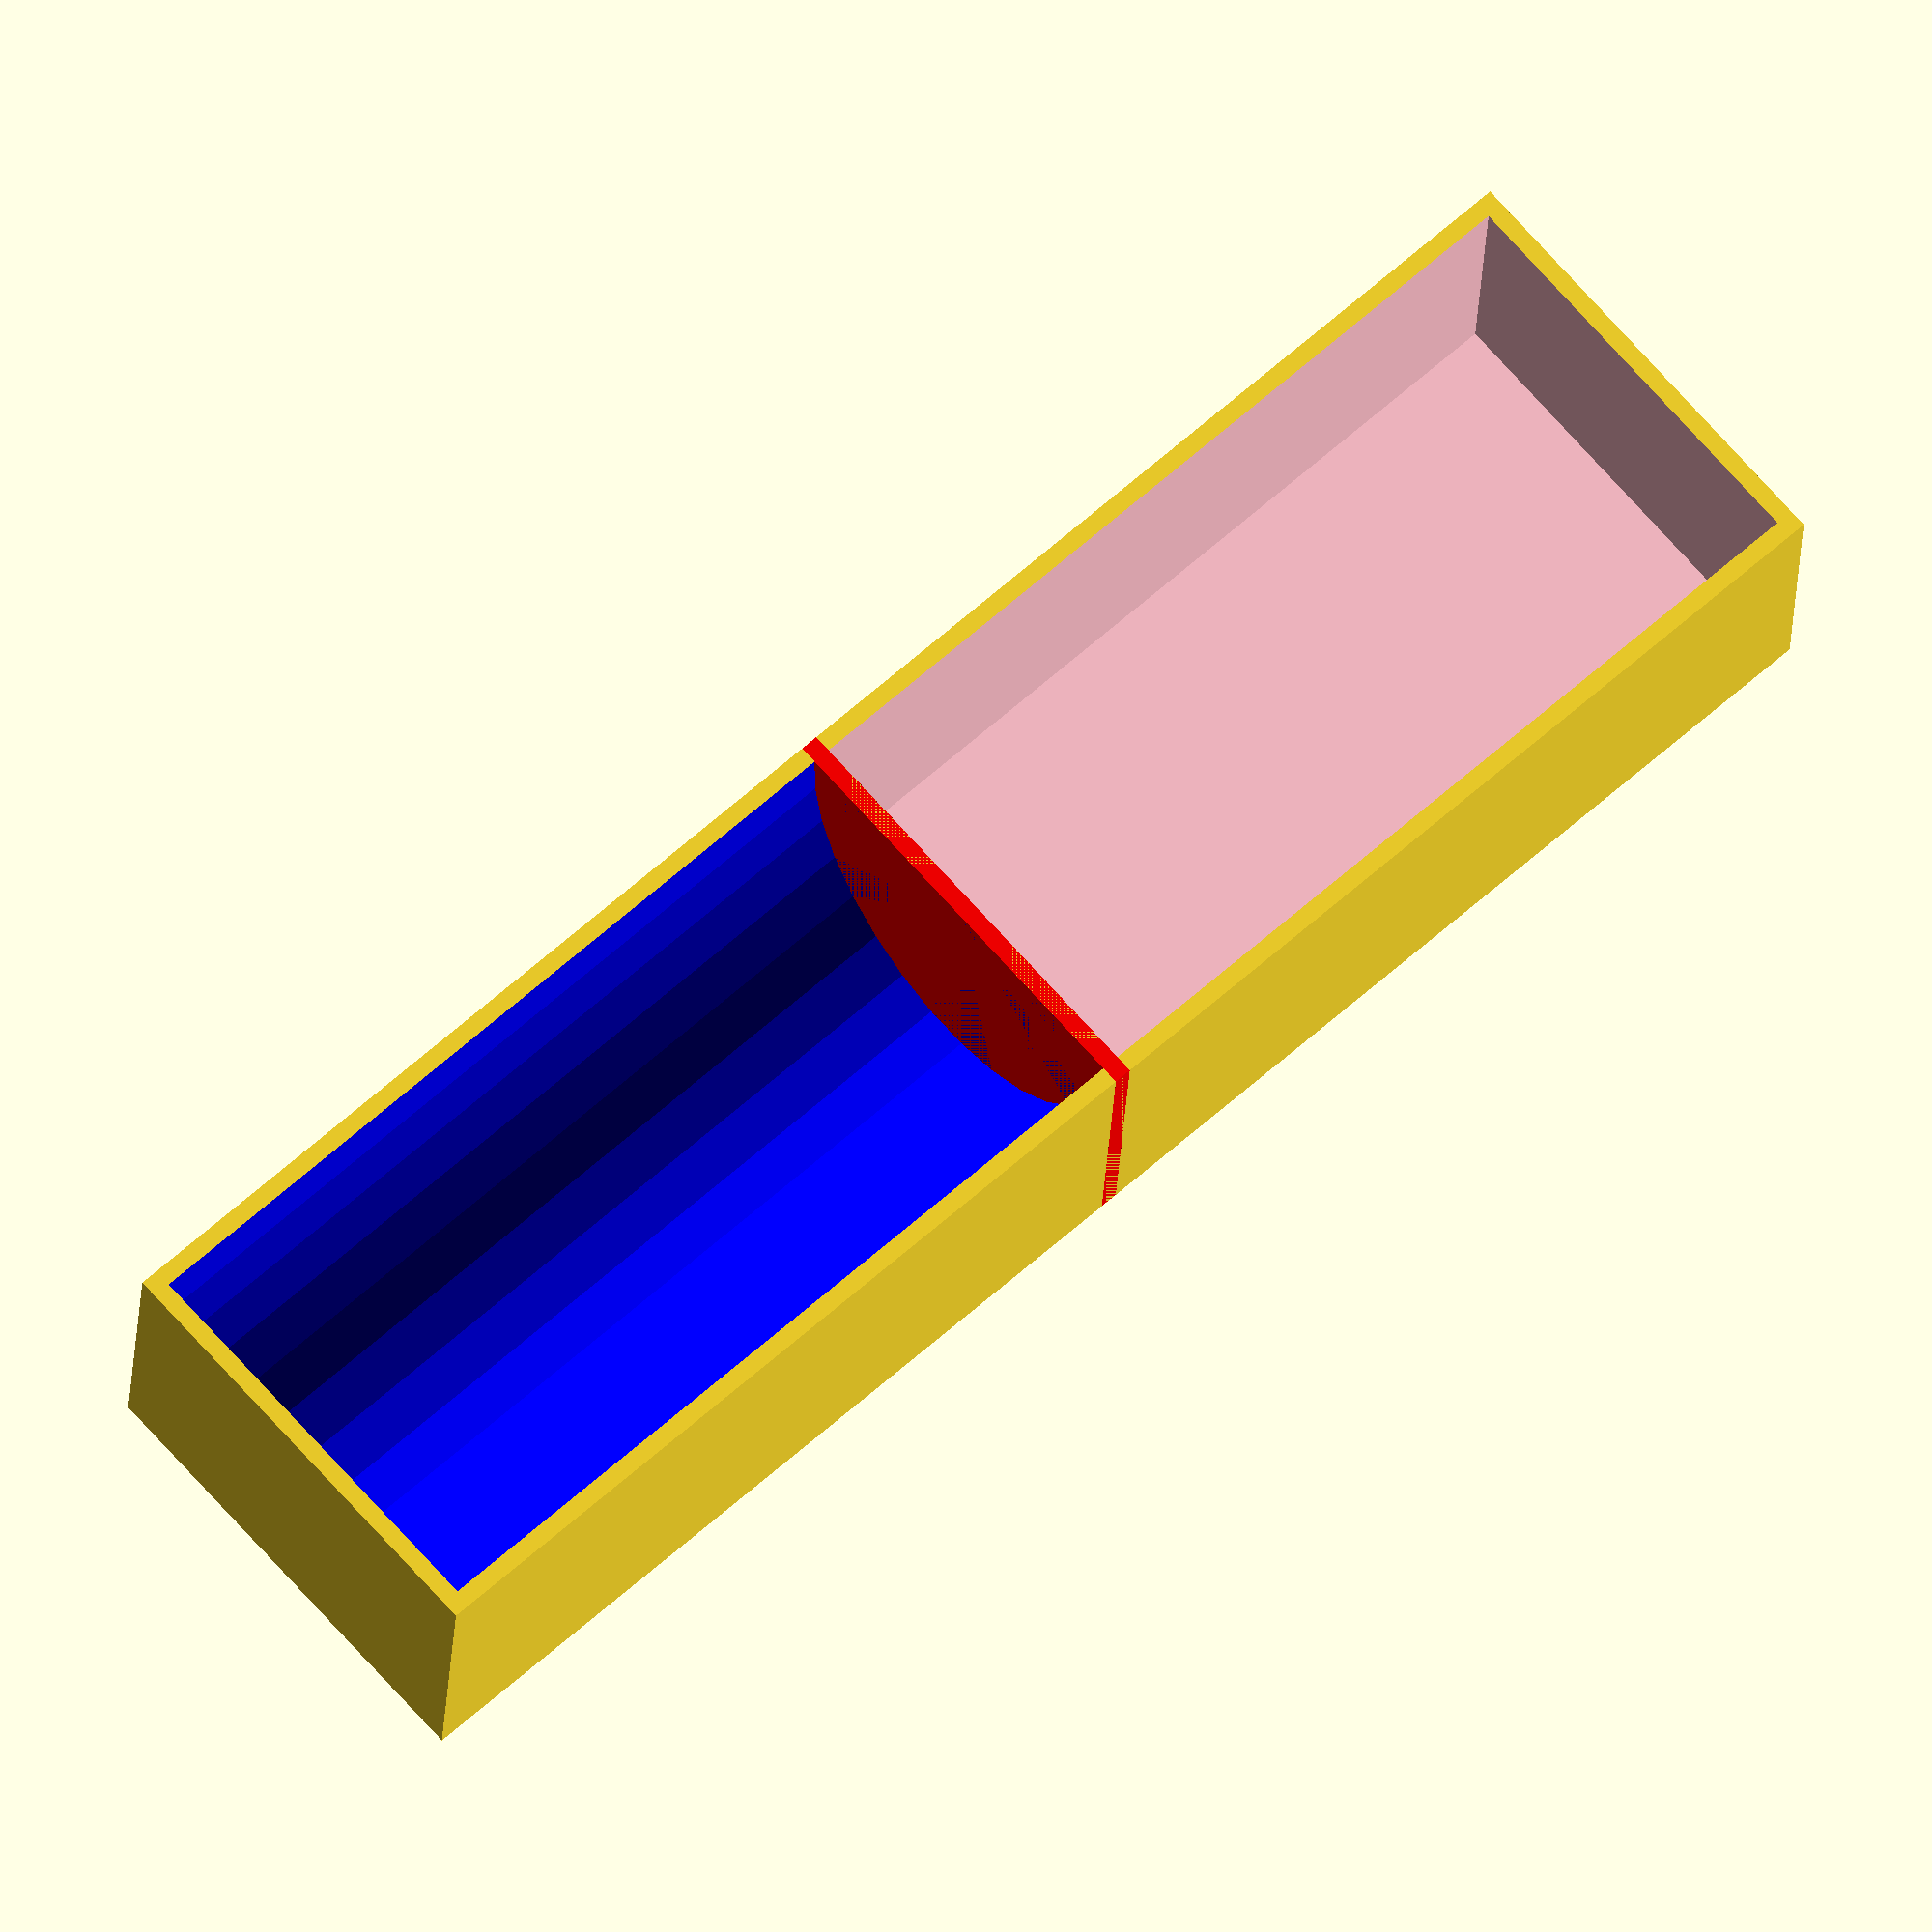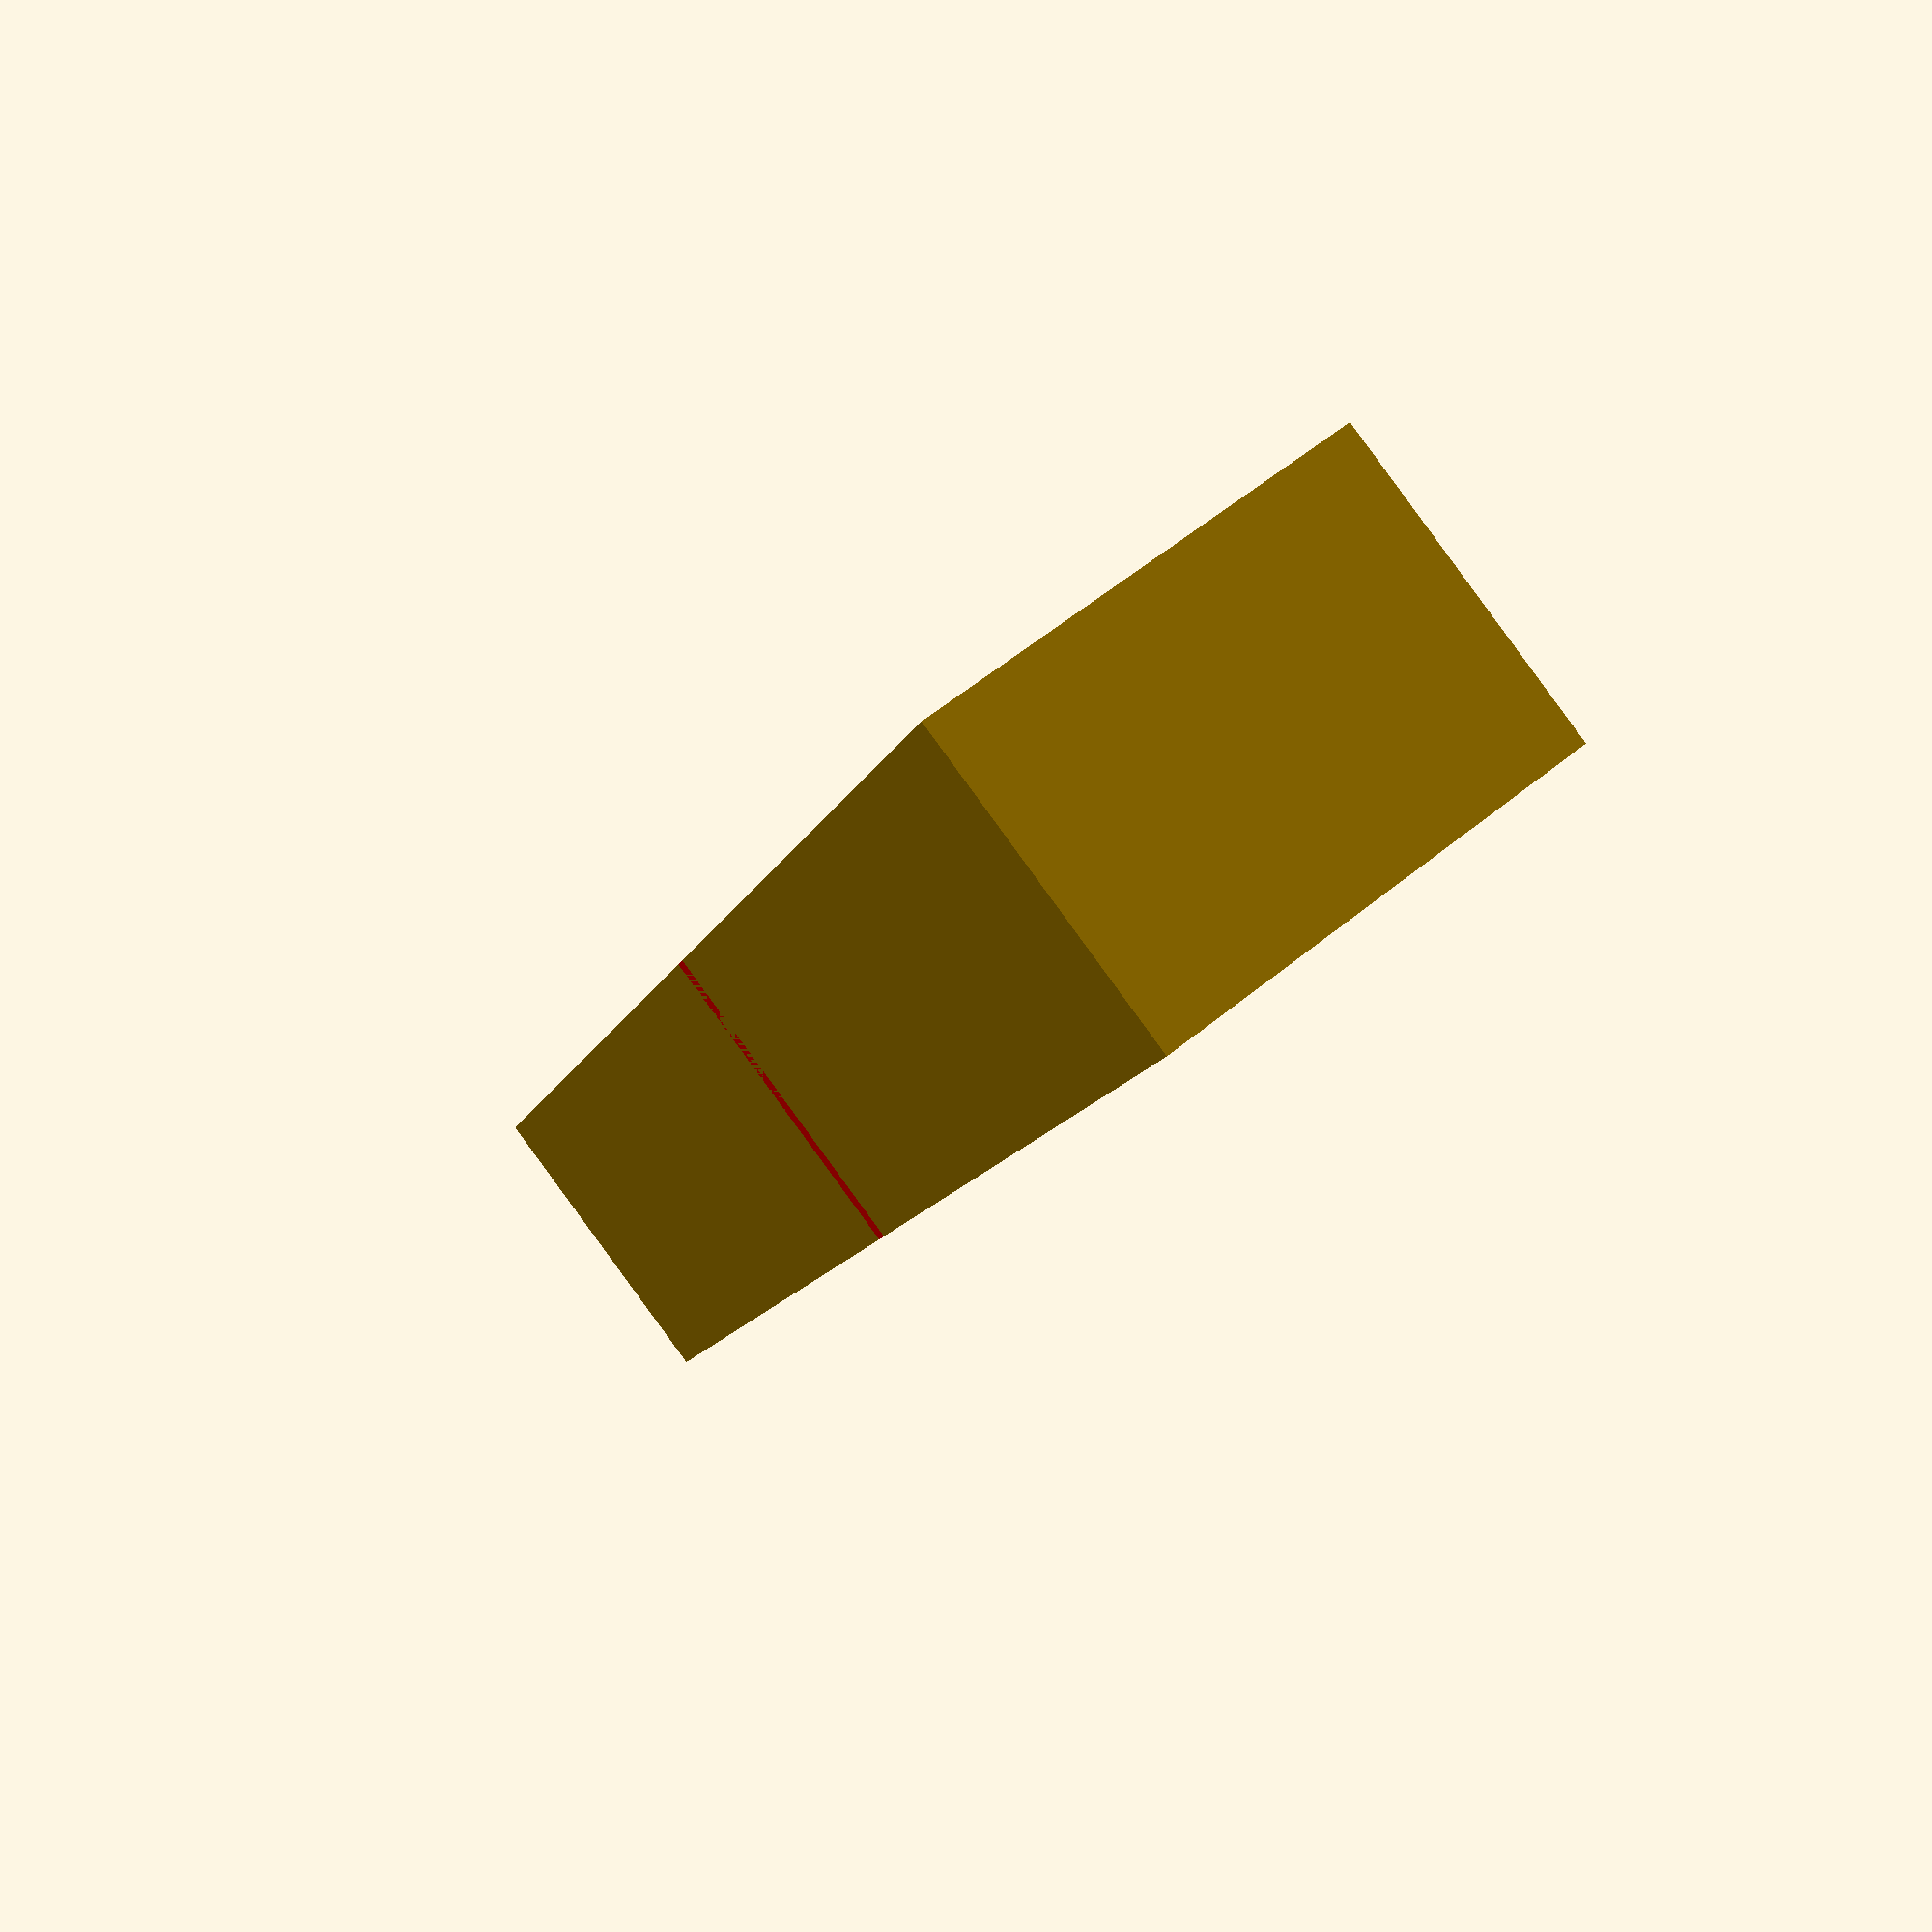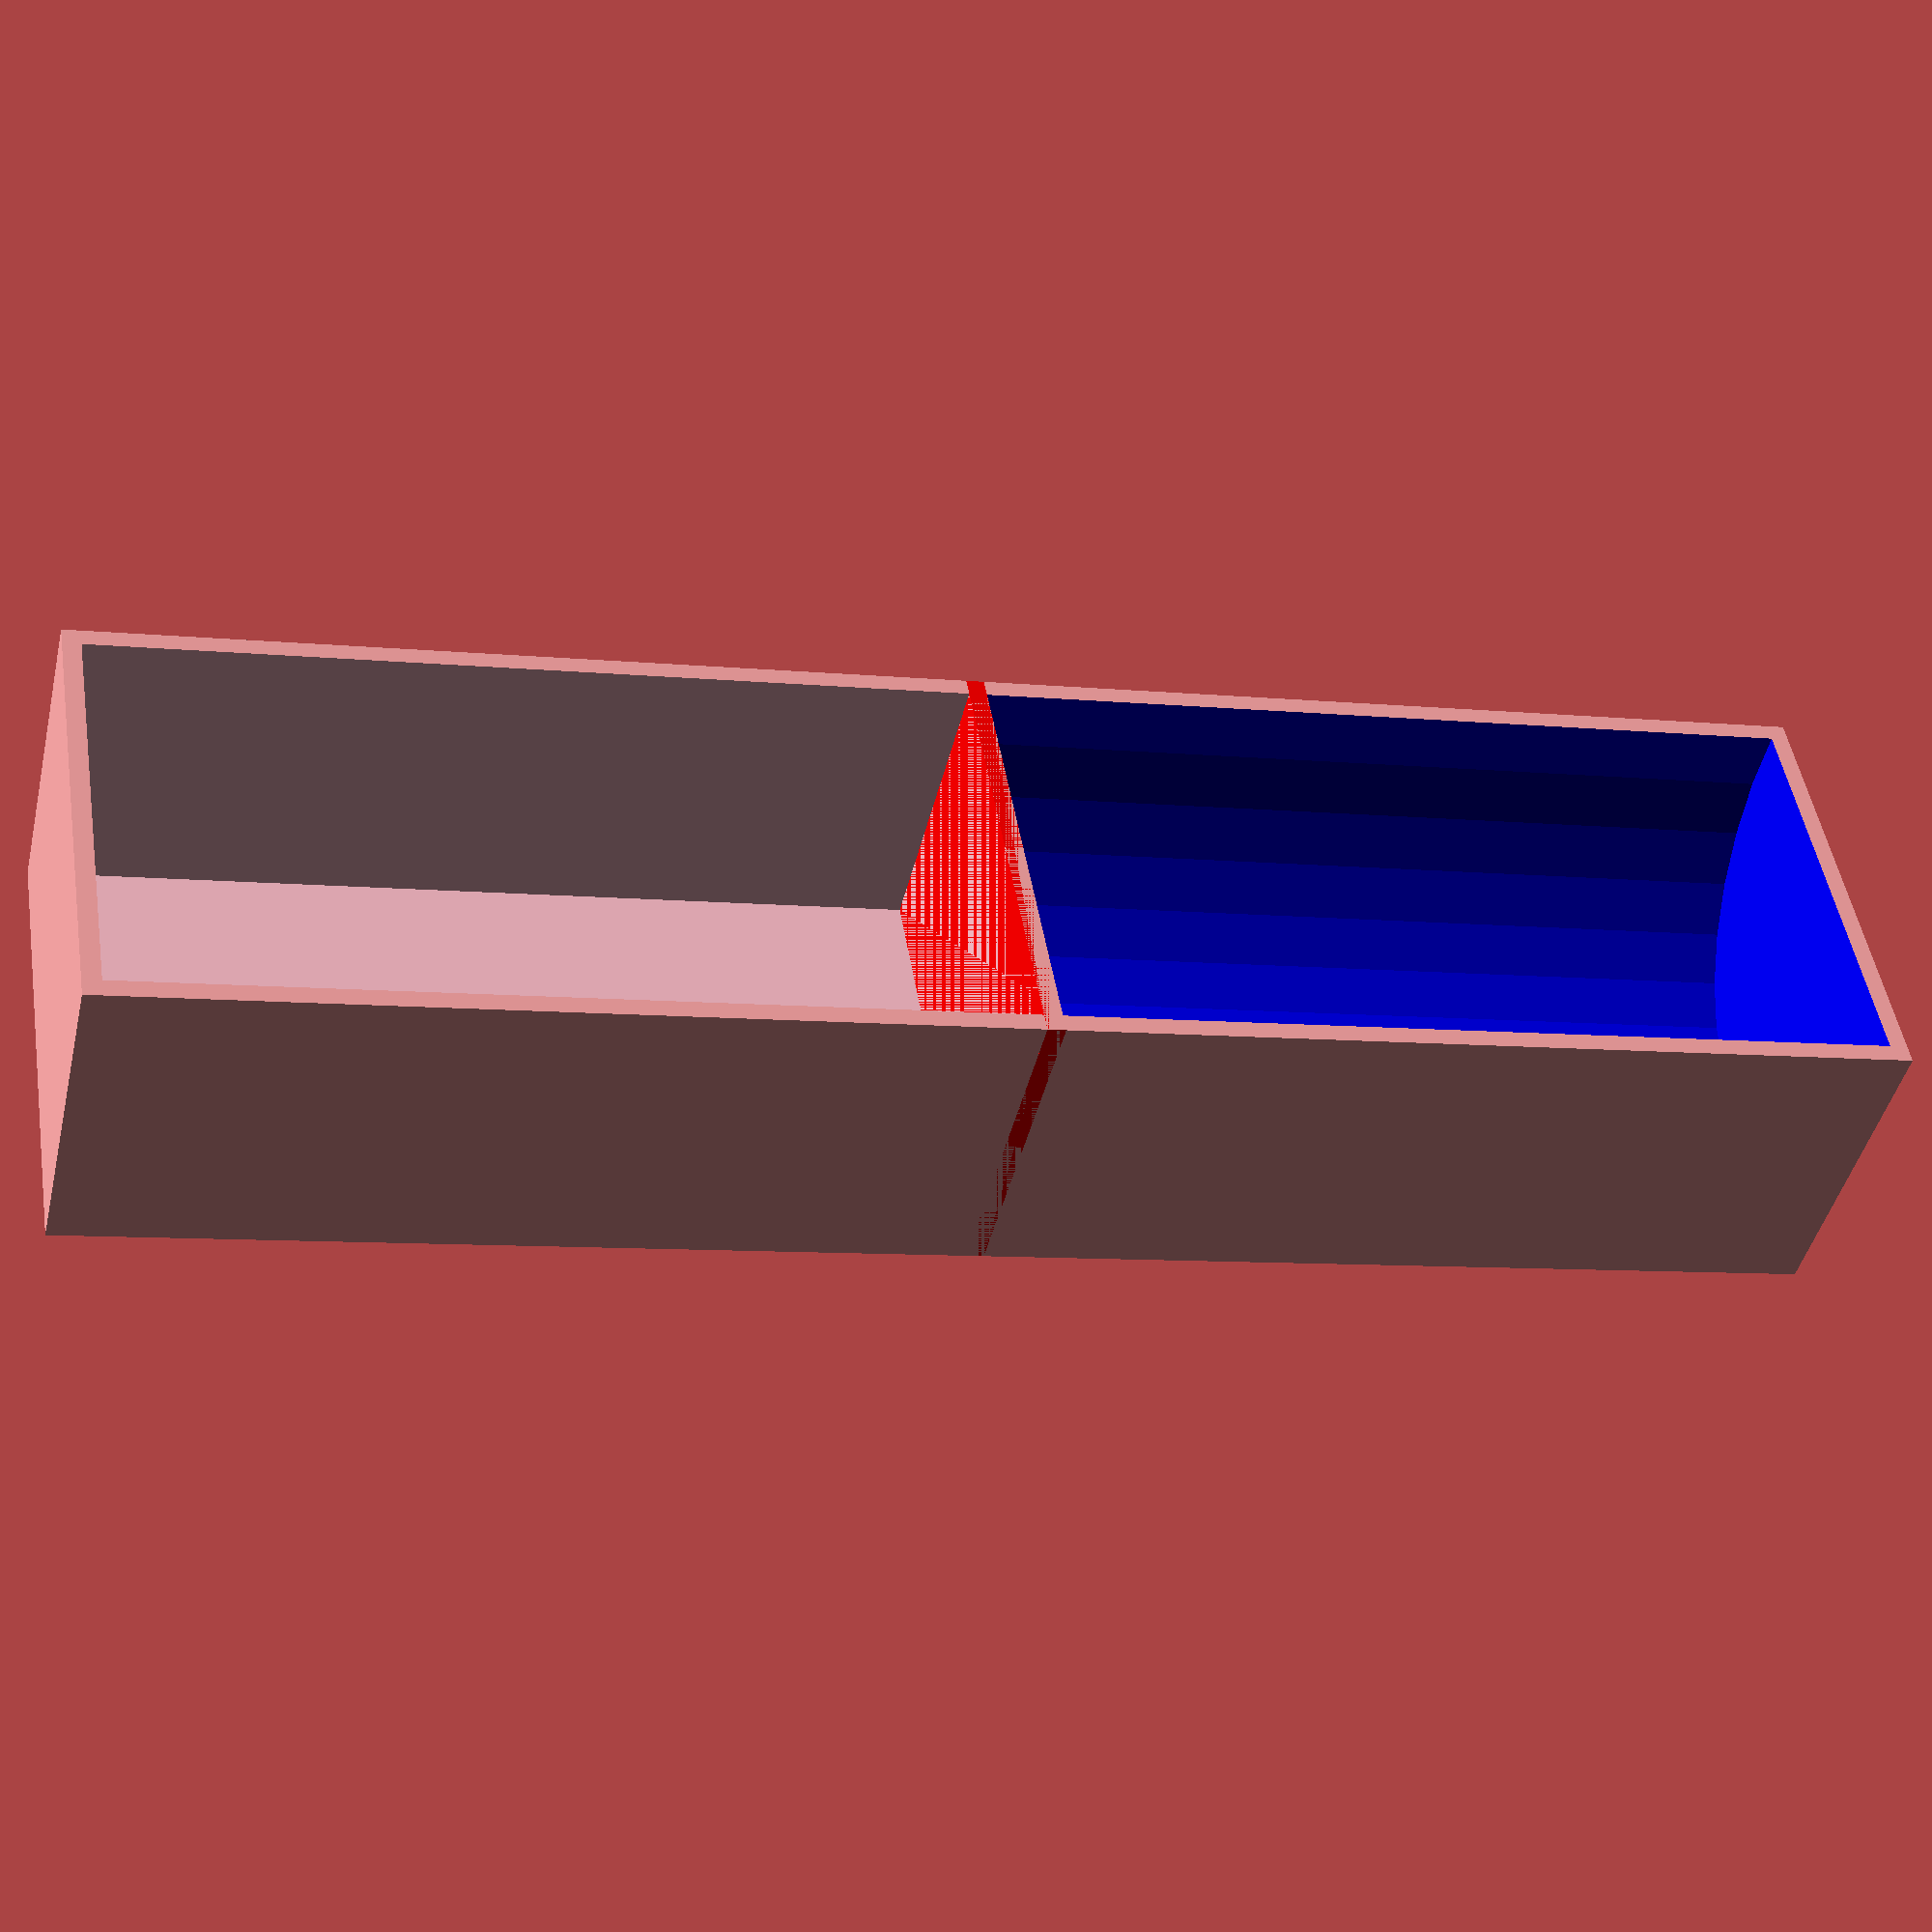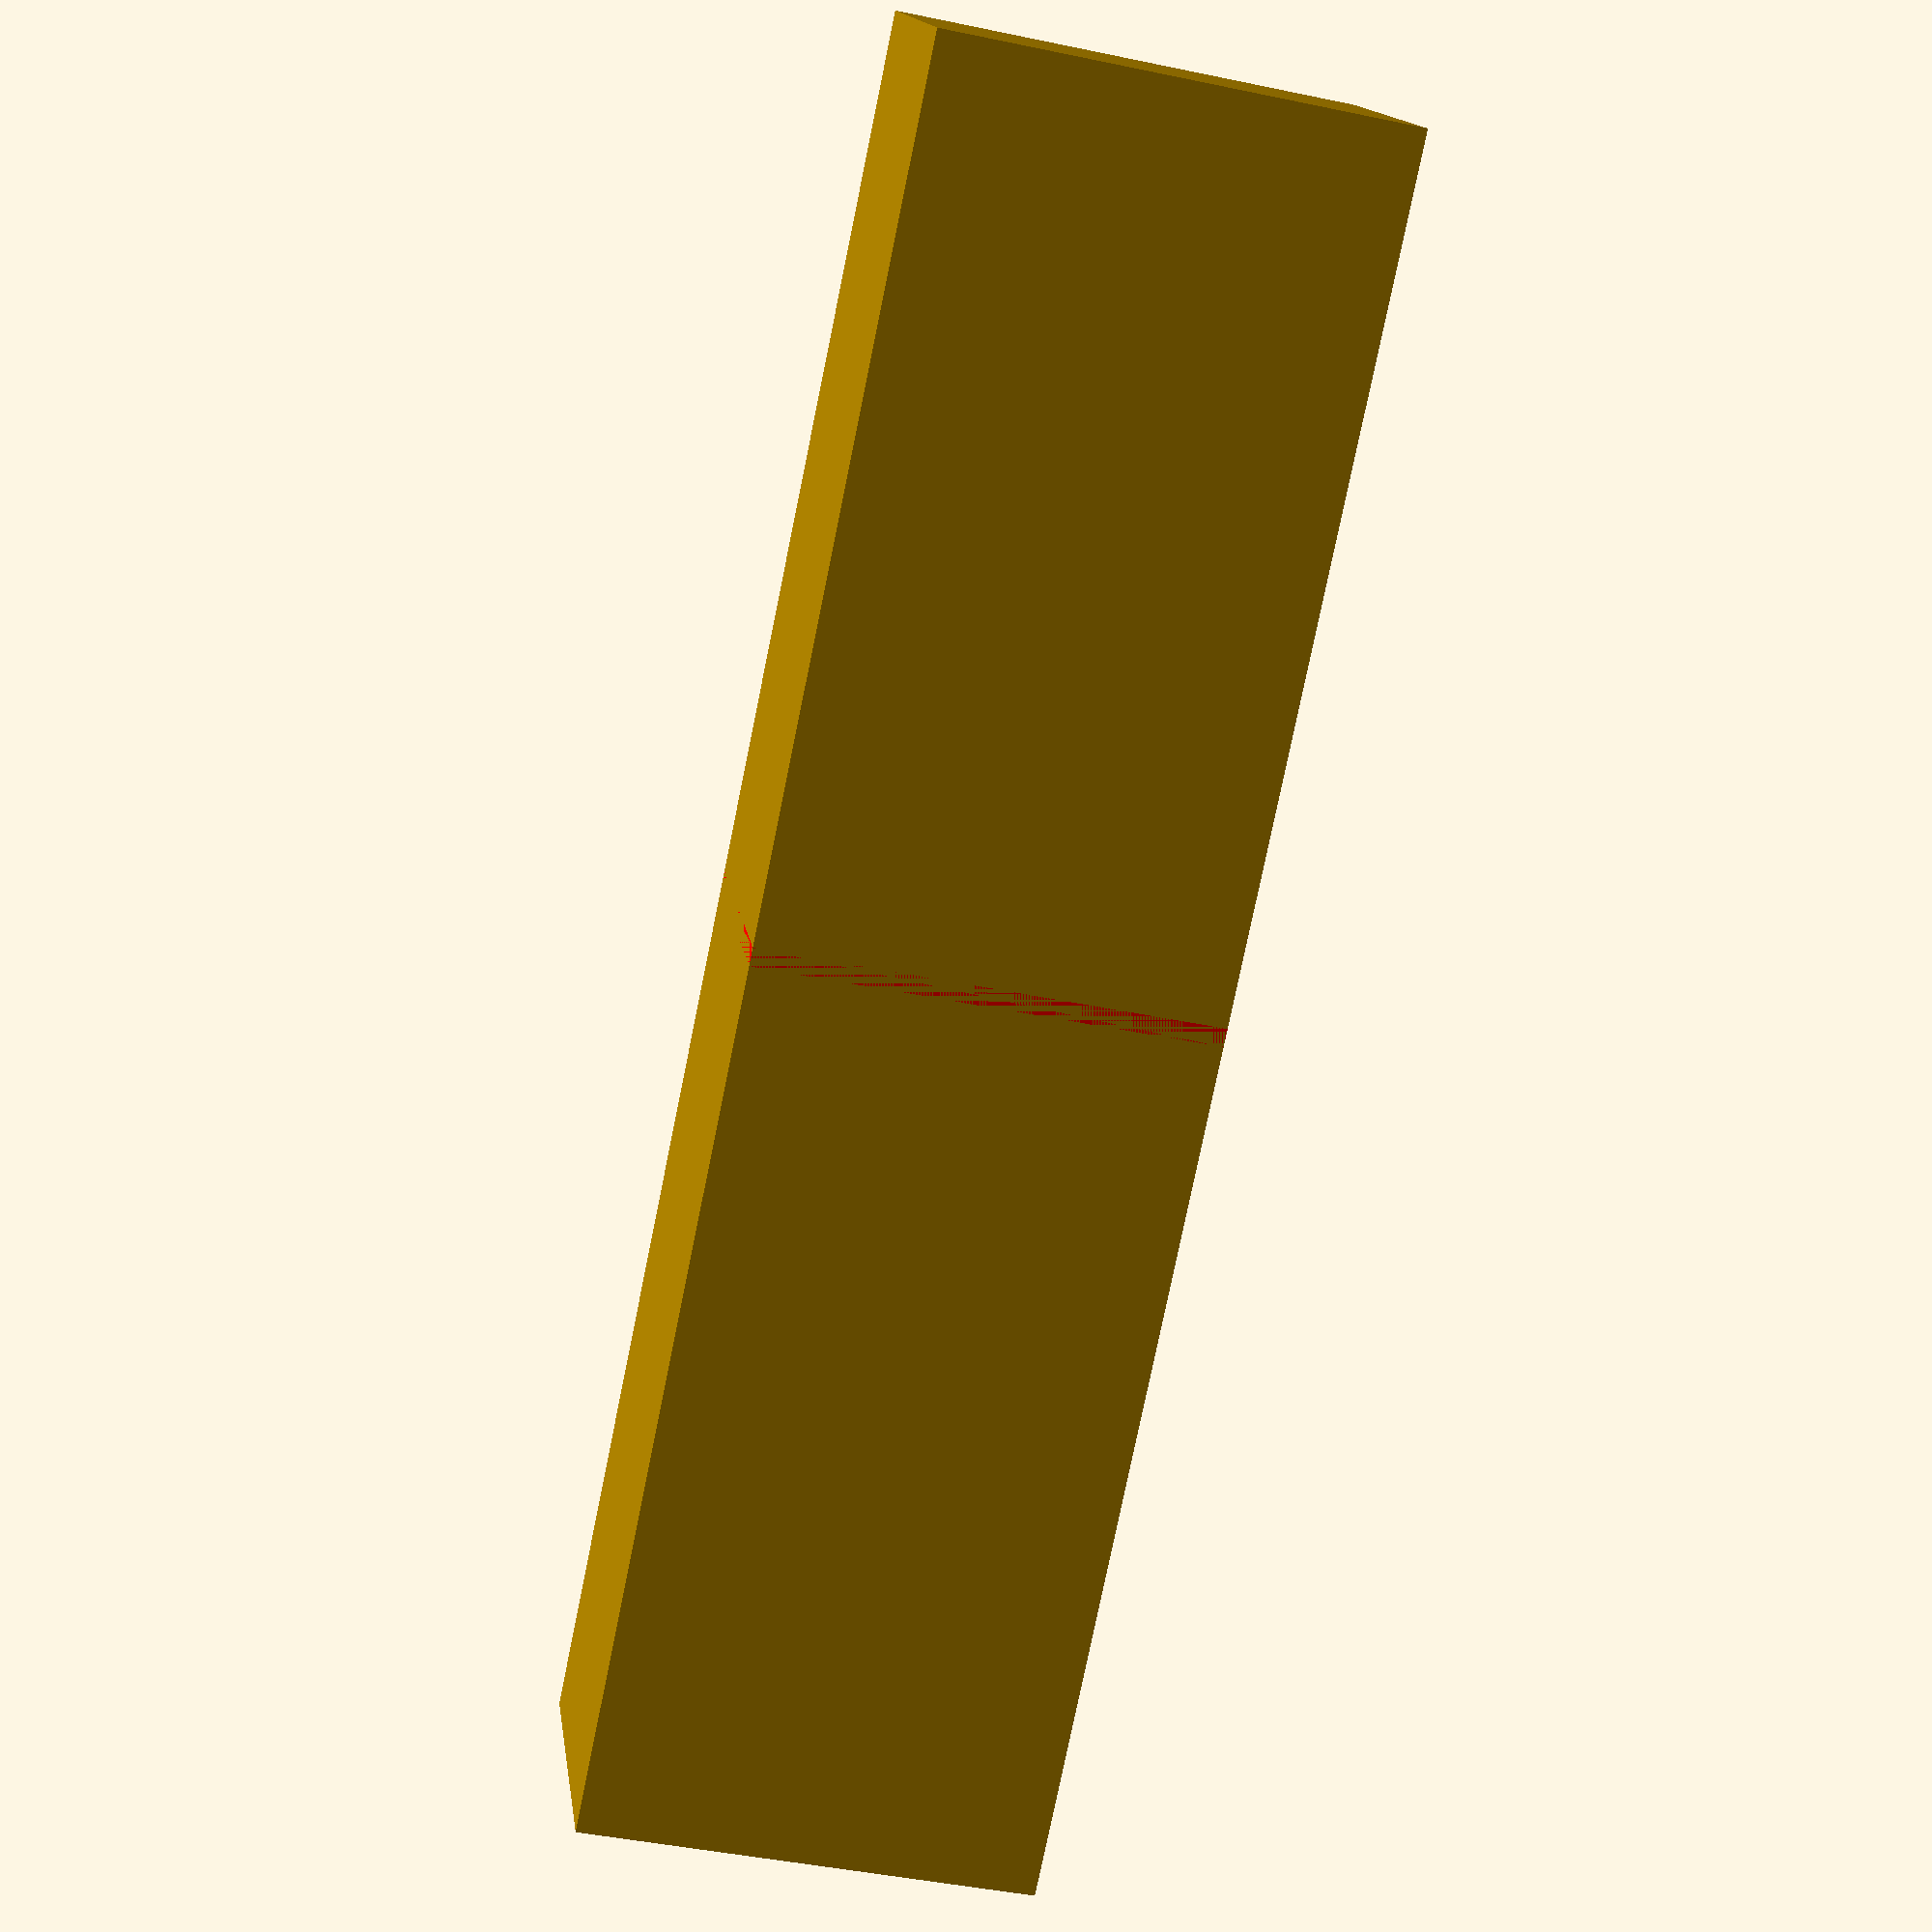
<openscad>
/* [Box Parameters] */


boxWidth = 38;
boxDepth = 145;
boxHeight = 27;
cylinderHeight = 35;
wallThick = 1.5;


difference() {
    cube([boxWidth,boxDepth,boxHeight]);
    color("blue") scale([1,1,1.4]) translate([boxWidth/2, boxDepth-wallThick , boxHeight/1.4])
    rotate ([90, 0,0]) cylinder(h=boxDepth/2-wallThick*2, d=boxWidth-wallThick*2);
    
color("pink") translate([wallThick, wallThick, wallThick]) cube([boxWidth-(wallThick*2),boxDepth/2-wallThick,boxHeight]);
}
color("red") translate([0, boxDepth/4*2, 0]) cube([boxWidth,wallThick,boxHeight]);


</openscad>
<views>
elev=21.8 azim=228.4 roll=357.6 proj=o view=solid
elev=91.0 azim=19.5 roll=216.2 proj=p view=solid
elev=224.1 azim=260.4 roll=193.3 proj=p view=solid
elev=346.2 azim=348.3 roll=172.6 proj=p view=wireframe
</views>
